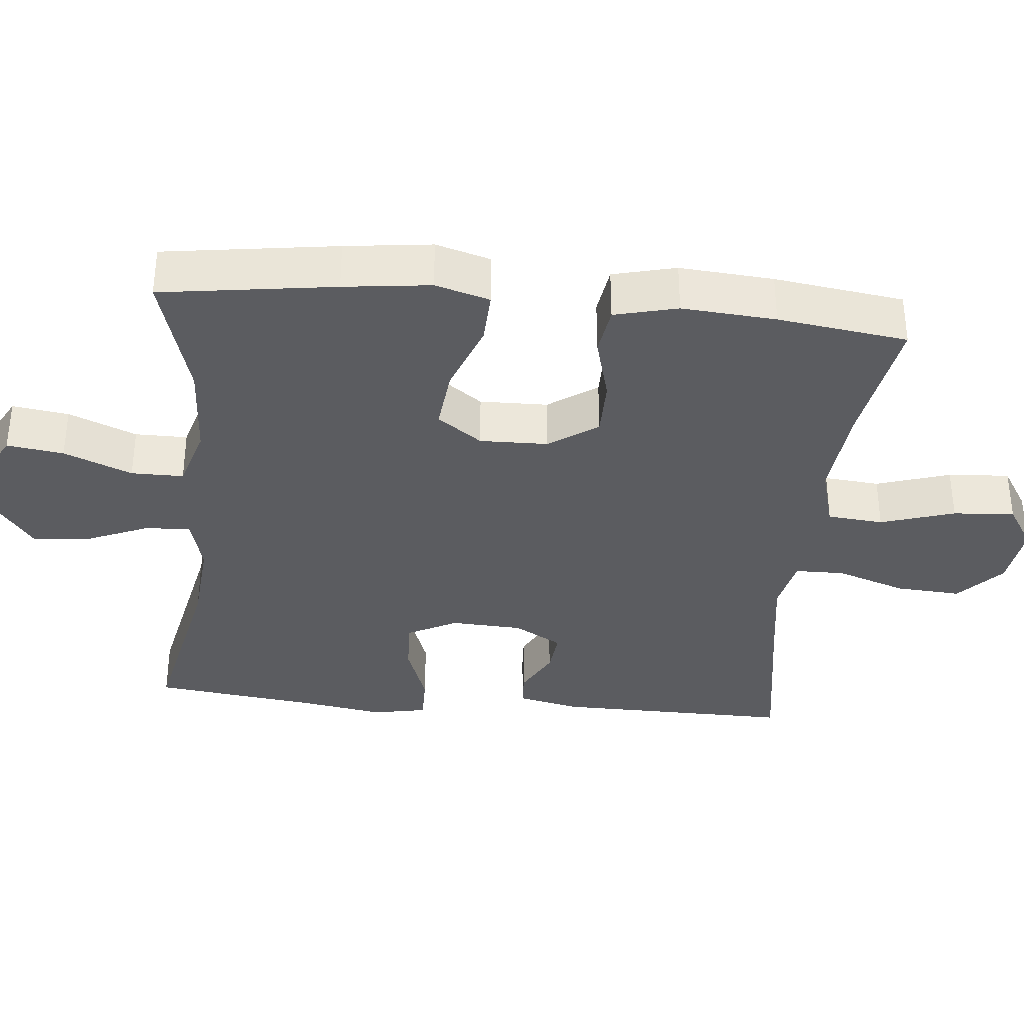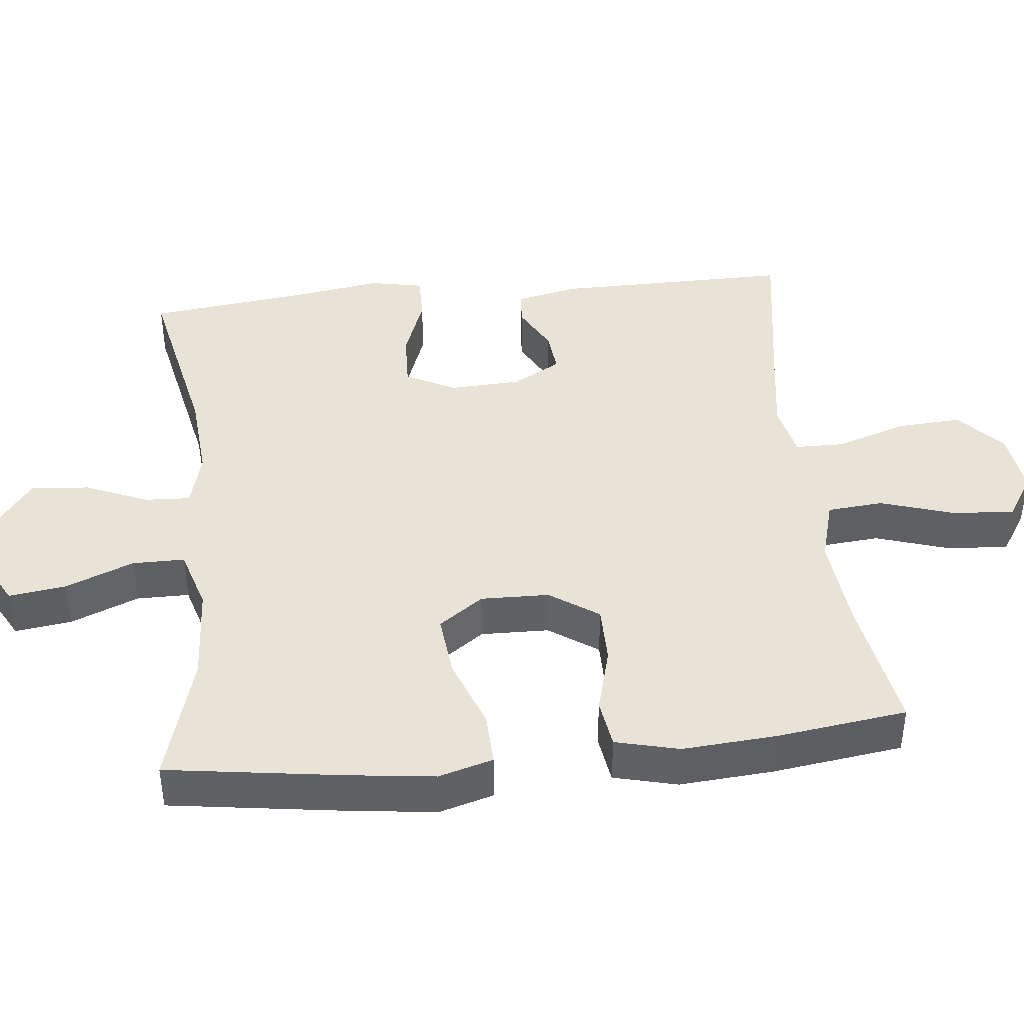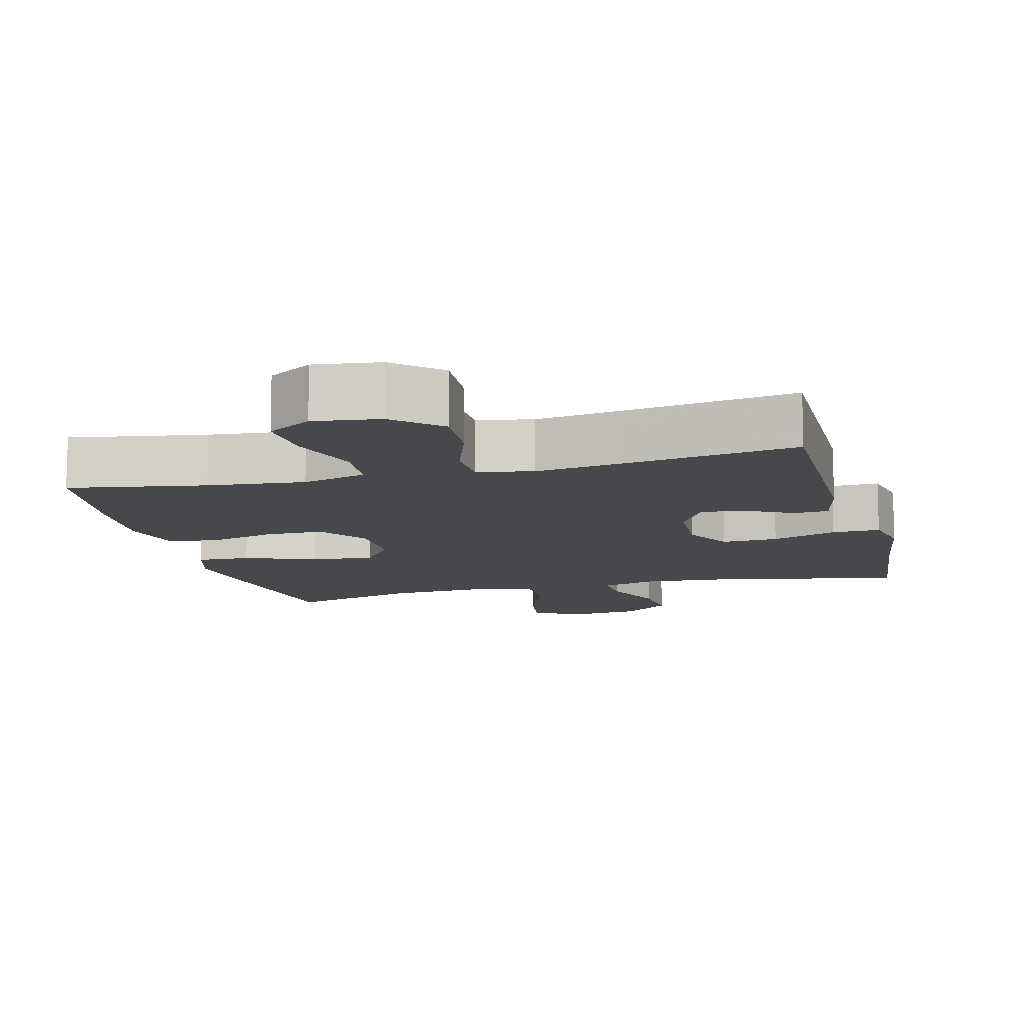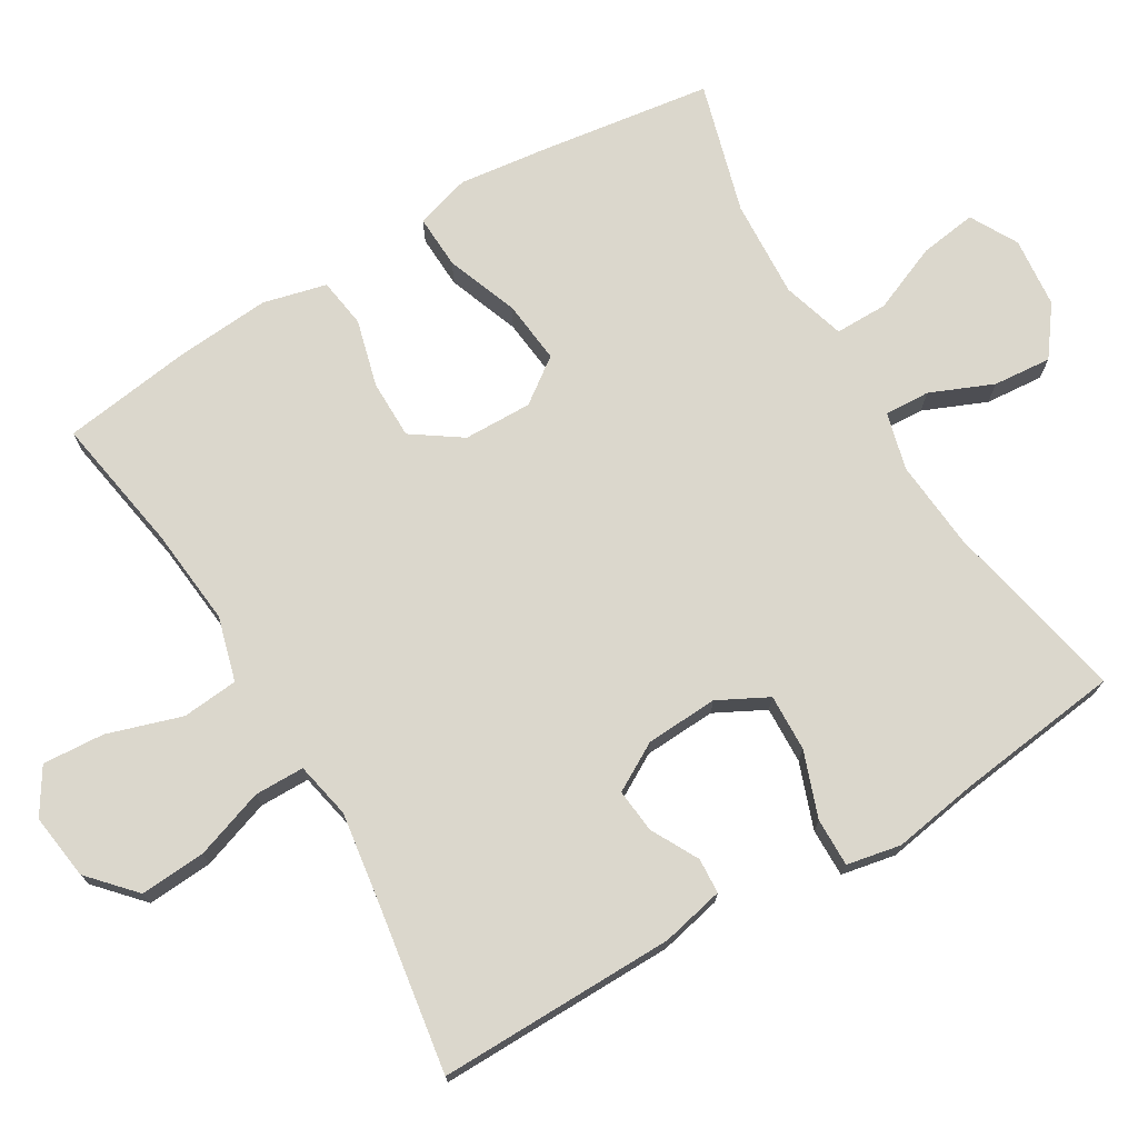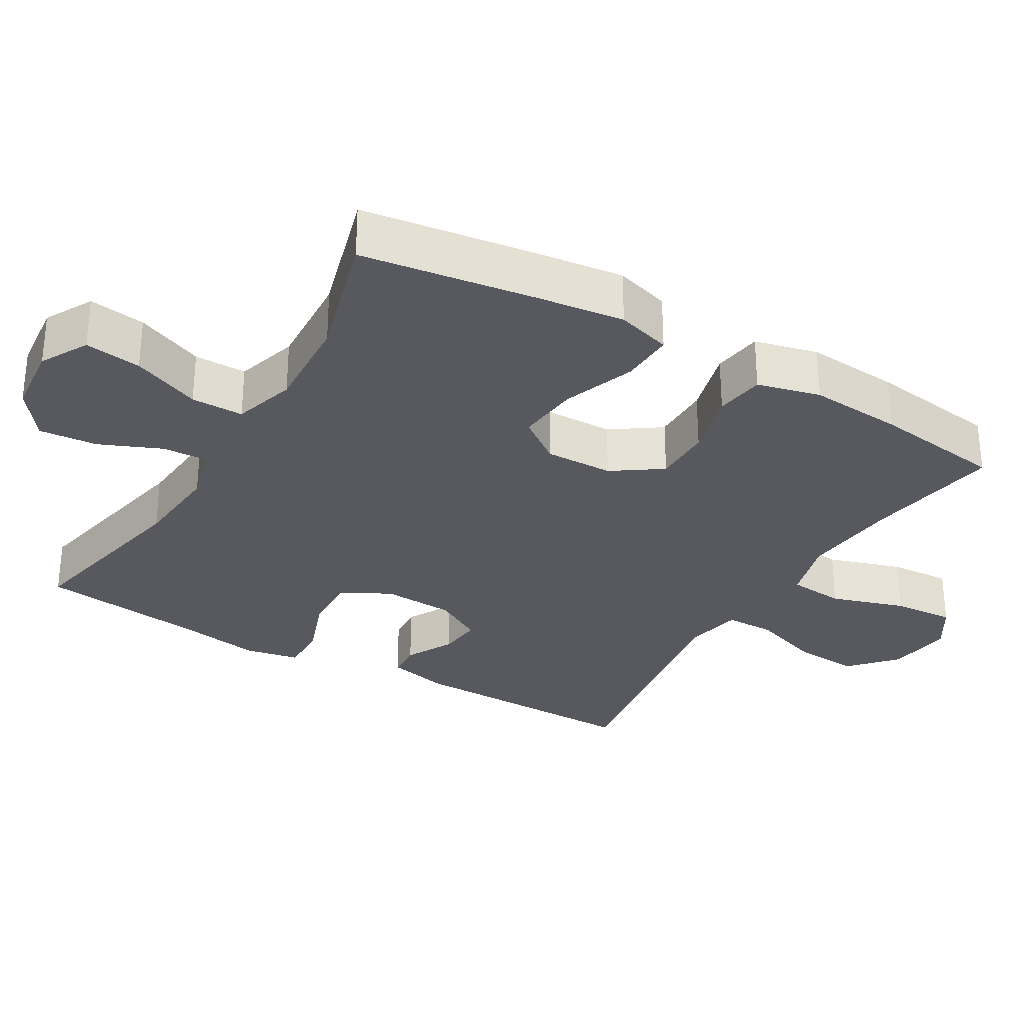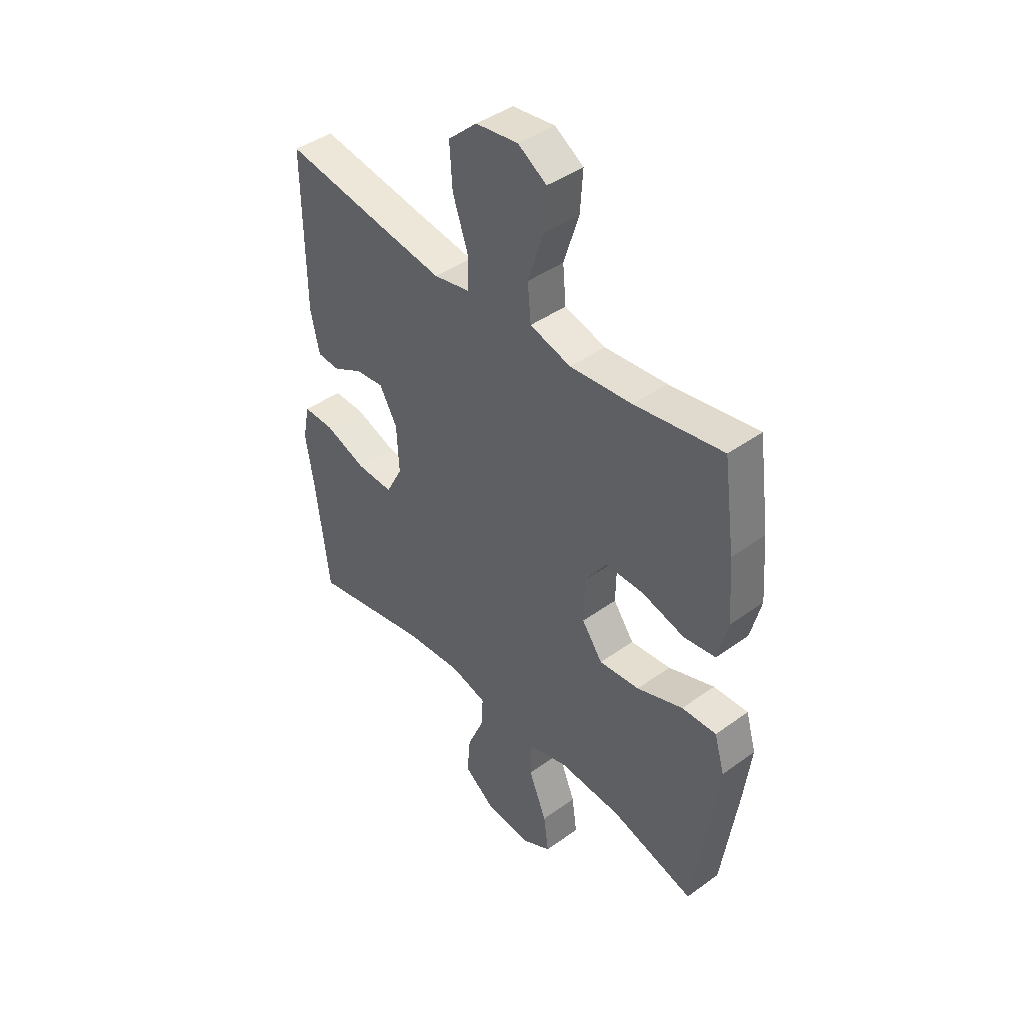
<metadata>
{"format":"obj","ext":"obj","renderer":"f3d","projection":"perspective","resolution":1024,"background":"white","views":[{"elev":-35.1,"azim":-95.6,"up":"+Y"},{"elev":41.6,"azim":-96.0,"up":"+Y"},{"elev":-11.3,"azim":14.5,"up":"+Y"},{"elev":73.2,"azim":59.1,"up":"+Y"},{"elev":-30.3,"azim":-120.5,"up":"+Y"},{"elev":42.8,"azim":-130.7,"up":"+Z"}]}
</metadata>
<code>
v 0.5 0.07 -0.5
v 0.243 0.07 -0.447
v 0.119 0.07 -0.437
v 0.04 0.07 -0.458
v 0.043 0.07 -0.521
v 0.08 0.07 -0.608
v 0.087 0.07 -0.689
v 0.02 0.07 -0.739
v -0.078 0.07 -0.749
v -0.144 0.07 -0.713
v -0.133 0.07 -0.634
v -0.094 0.07 -0.539
v -0.094 0.07 -0.466
v -0.181 0.07 -0.44
v -0.318 0.07 -0.448
v -0.5 0.07 -0.5
v -0.535 0.07 -0.258
v -0.55 0.07 -0.137
v -0.528 0.07 -0.061
v -0.453 0.07 -0.064
v -0.353 0.07 -0.101
v -0.265 0.07 -0.11
v -0.22 0.07 -0.048
v -0.222 0.07 0.047
v -0.269 0.07 0.115
v -0.351 0.07 0.115
v -0.444 0.07 0.09
v -0.513 0.07 0.1
v -0.535 0.07 0.188
v -0.525 0.07 0.319
v -0.5 0.07 0.5
v -0.309 0.07 0.468
v -0.174 0.07 0.455
v -0.085 0.07 0.48
v -0.078 0.07 0.558
v -0.111 0.07 0.661
v -0.117 0.07 0.747
v -0.055 0.07 0.786
v 0.037 0.07 0.774
v 0.1 0.07 0.717
v 0.094 0.07 0.626
v 0.061 0.07 0.529
v 0.062 0.07 0.46
v 0.14 0.07 0.444
v 0.261 0.07 0.462
v 0.5 0.07 0.5
v 0.497 0.07 0.17
v 0.478 0.07 0.083
v 0.429 0.07 0.08
v 0.363 0.07 0.115
v 0.302 0.07 0.121
v 0.264 0.07 0.054
v 0.259 0.07 -0.046
v 0.295 0.07 -0.115
v 0.374 0.07 -0.112
v 0.465 0.07 -0.079
v 0.532 0.07 -0.078
v 0.547 0.07 -0.153
v 0.528 0.07 -0.271
v 0.5 0 -0.5
v 0.243 0 -0.447
v 0.119 0 -0.437
v 0.04 0 -0.458
v 0.043 0 -0.521
v 0.08 0 -0.608
v 0.087 0 -0.689
v 0.02 0 -0.739
v -0.078 0 -0.749
v -0.144 0 -0.713
v -0.133 0 -0.634
v -0.094 0 -0.539
v -0.094 0 -0.466
v -0.181 0 -0.44
v -0.318 0 -0.448
v -0.5 0 -0.5
v -0.535 0 -0.258
v -0.55 0 -0.137
v -0.528 0 -0.061
v -0.453 0 -0.064
v -0.353 0 -0.101
v -0.265 0 -0.11
v -0.22 0 -0.048
v -0.222 0 0.047
v -0.269 0 0.115
v -0.351 0 0.115
v -0.444 0 0.09
v -0.513 0 0.1
v -0.535 0 0.188
v -0.525 0 0.319
v -0.5 0 0.5
v -0.309 0 0.468
v -0.174 0 0.455
v -0.085 0 0.48
v -0.078 0 0.558
v -0.111 0 0.661
v -0.117 0 0.747
v -0.055 0 0.786
v 0.037 0 0.774
v 0.1 0 0.717
v 0.094 0 0.626
v 0.061 0 0.529
v 0.062 0 0.46
v 0.14 0 0.444
v 0.261 0 0.462
v 0.5 0 0.5
v 0.497 0 0.17
v 0.478 0 0.083
v 0.429 0 0.08
v 0.363 0 0.115
v 0.302 0 0.121
v 0.264 0 0.054
v 0.259 0 -0.046
v 0.295 0 -0.115
v 0.374 0 -0.112
v 0.465 0 -0.079
v 0.532 0 -0.078
v 0.547 0 -0.153
v 0.528 0 -0.271
f 57 58 59
f 56 57 59
f 55 56 59
f 59 1 2
f 55 59 2
f 54 55 2
f 53 54 2 3
f 52 53 3 4
f 48 49 50
f 47 48 50
f 46 47 50
f 45 46 50
f 44 45 50 51
f 43 44 51 52
f 40 41 42
f 39 40 42
f 38 39 42
f 37 38 42
f 36 37 42
f 35 36 42
f 34 35 42 43
f 43 52 4
f 34 43 4
f 33 34 4
f 30 31 32
f 29 30 32
f 28 29 32
f 27 28 32
f 26 27 32
f 25 26 32 33
f 19 20 21
f 18 19 21
f 17 18 21
f 16 17 21
f 15 16 21
f 14 15 21 22
f 13 14 22 23
f 10 11 12
f 9 10 12
f 8 9 12
f 7 8 12
f 6 7 12
f 5 6 12
f 5 12 13
f 13 23 24
f 5 13 24
f 4 5 24
f 24 25 33
f 4 24 33
f 118 117 116
f 118 116 115
f 118 115 114
f 61 60 118
f 61 118 114
f 61 114 113
f 62 61 113 112
f 63 62 112 111
f 109 108 107
f 109 107 106
f 109 106 105
f 109 105 104
f 110 109 104 103
f 111 110 103 102
f 101 100 99
f 101 99 98
f 101 98 97
f 101 97 96
f 101 96 95
f 101 95 94
f 102 101 94 93
f 63 111 102
f 63 102 93
f 63 93 92
f 91 90 89
f 91 89 88
f 91 88 87
f 91 87 86
f 91 86 85
f 92 91 85 84
f 80 79 78
f 80 78 77
f 80 77 76
f 80 76 75
f 80 75 74
f 81 80 74 73
f 82 81 73 72
f 71 70 69
f 71 69 68
f 71 68 67
f 71 67 66
f 71 66 65
f 71 65 64
f 72 71 64
f 83 82 72
f 83 72 64
f 83 64 63
f 92 84 83
f 92 83 63
f 1 60 61 2
f 2 61 62 3
f 3 62 63 4
f 4 63 64 5
f 5 64 65 6
f 6 65 66 7
f 7 66 67 8
f 8 67 68 9
f 9 68 69 10
f 10 69 70 11
f 11 70 71 12
f 12 71 72 13
f 13 72 73 14
f 14 73 74 15
f 15 74 75 16
f 16 75 76 17
f 17 76 77 18
f 18 77 78 19
f 19 78 79 20
f 20 79 80 21
f 21 80 81 22
f 22 81 82 23
f 23 82 83 24
f 24 83 84 25
f 25 84 85 26
f 26 85 86 27
f 27 86 87 28
f 28 87 88 29
f 29 88 89 30
f 30 89 90 31
f 31 90 91 32
f 32 91 92 33
f 33 92 93 34
f 34 93 94 35
f 35 94 95 36
f 36 95 96 37
f 37 96 97 38
f 38 97 98 39
f 39 98 99 40
f 40 99 100 41
f 41 100 101 42
f 42 101 102 43
f 43 102 103 44
f 44 103 104 45
f 45 104 105 46
f 46 105 106 47
f 47 106 107 48
f 48 107 108 49
f 49 108 109 50
f 50 109 110 51
f 51 110 111 52
f 52 111 112 53
f 53 112 113 54
f 54 113 114 55
f 55 114 115 56
f 56 115 116 57
f 57 116 117 58
f 58 117 118 59
f 59 118 60 1

</code>
